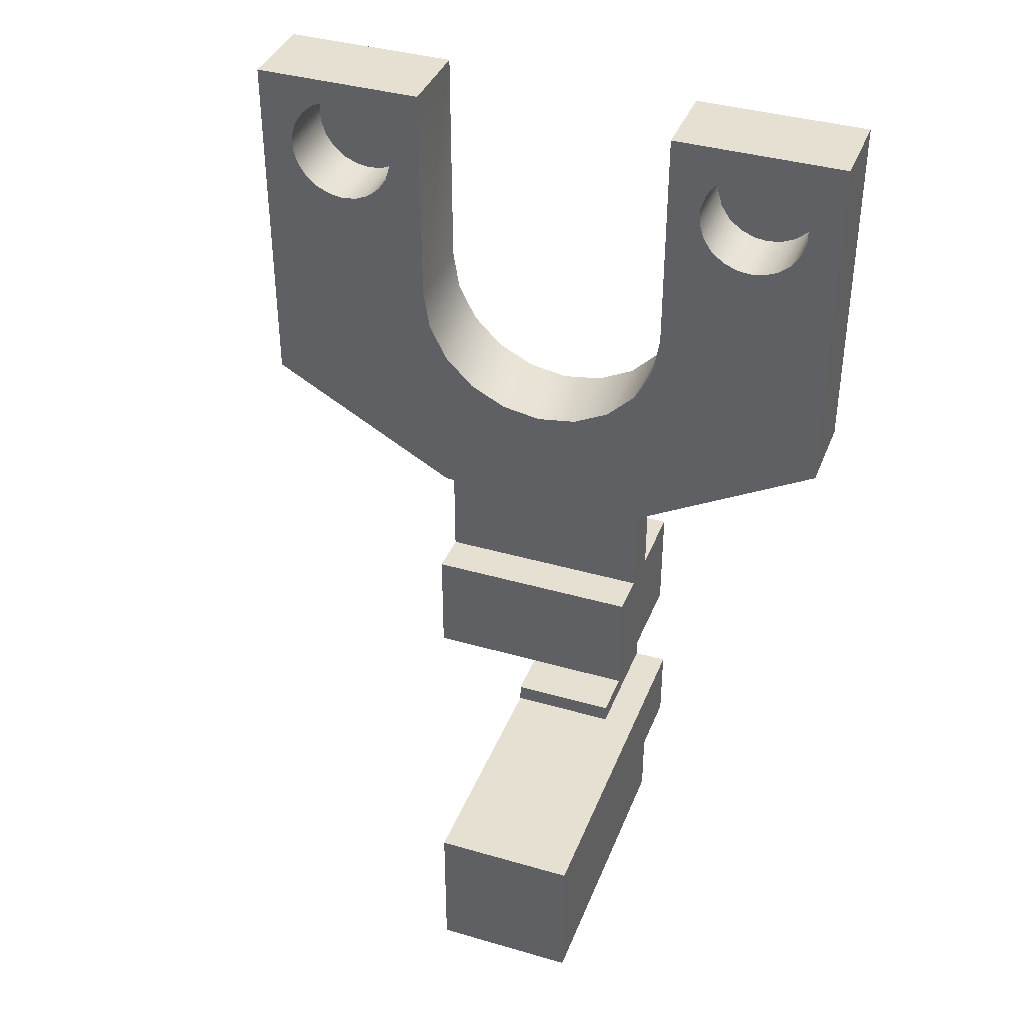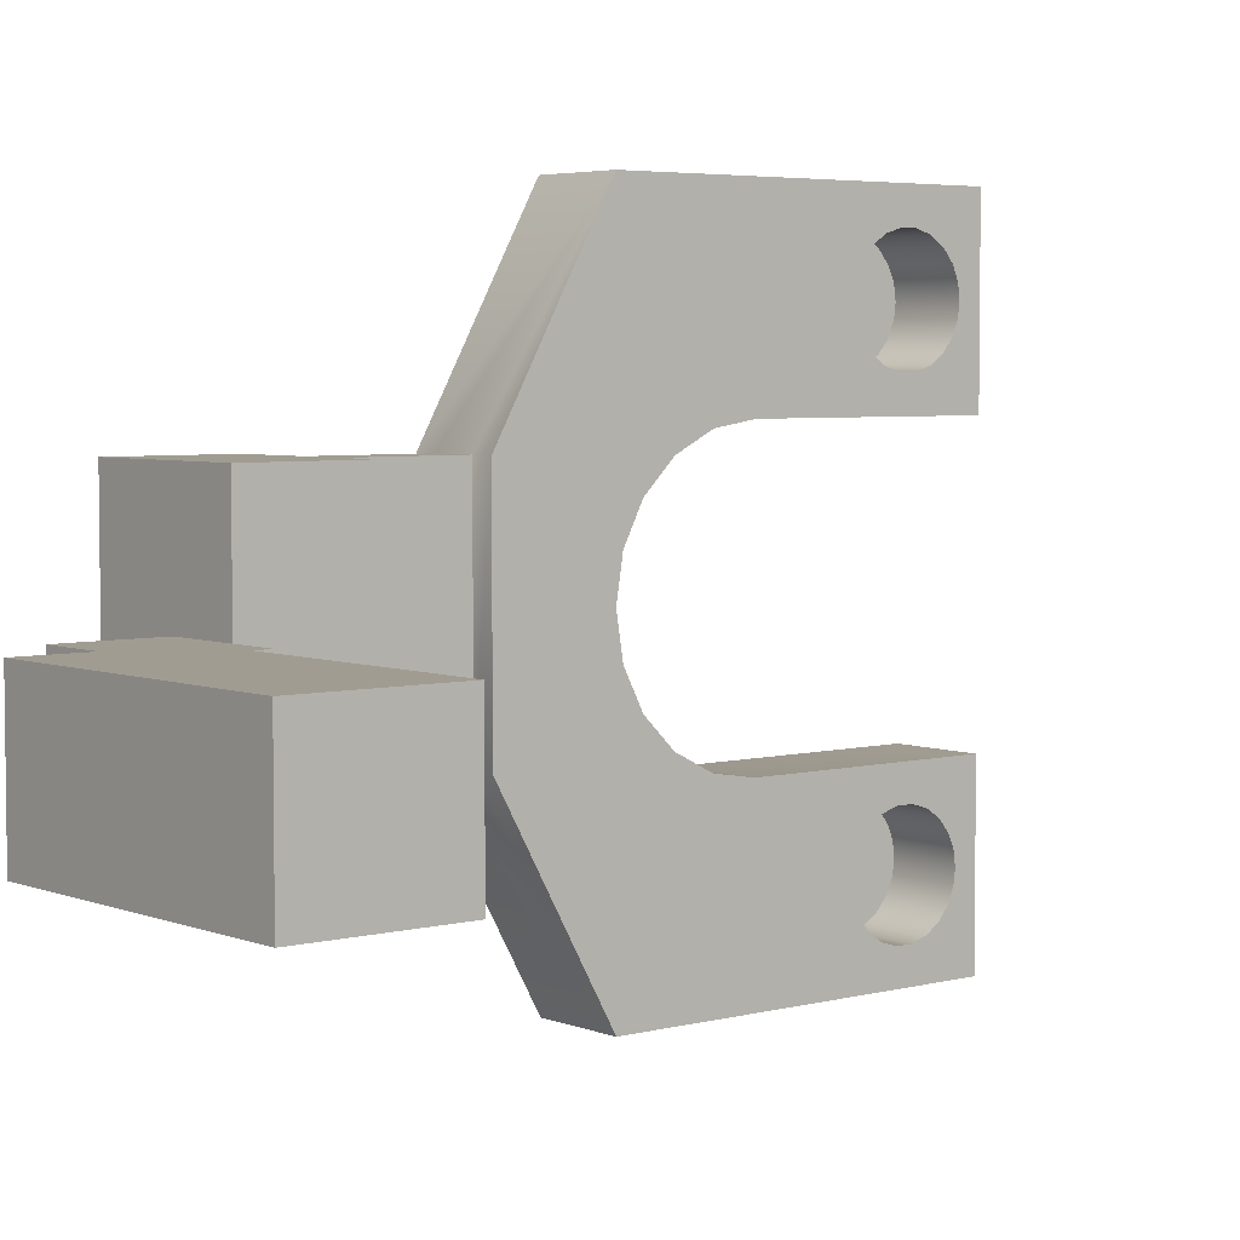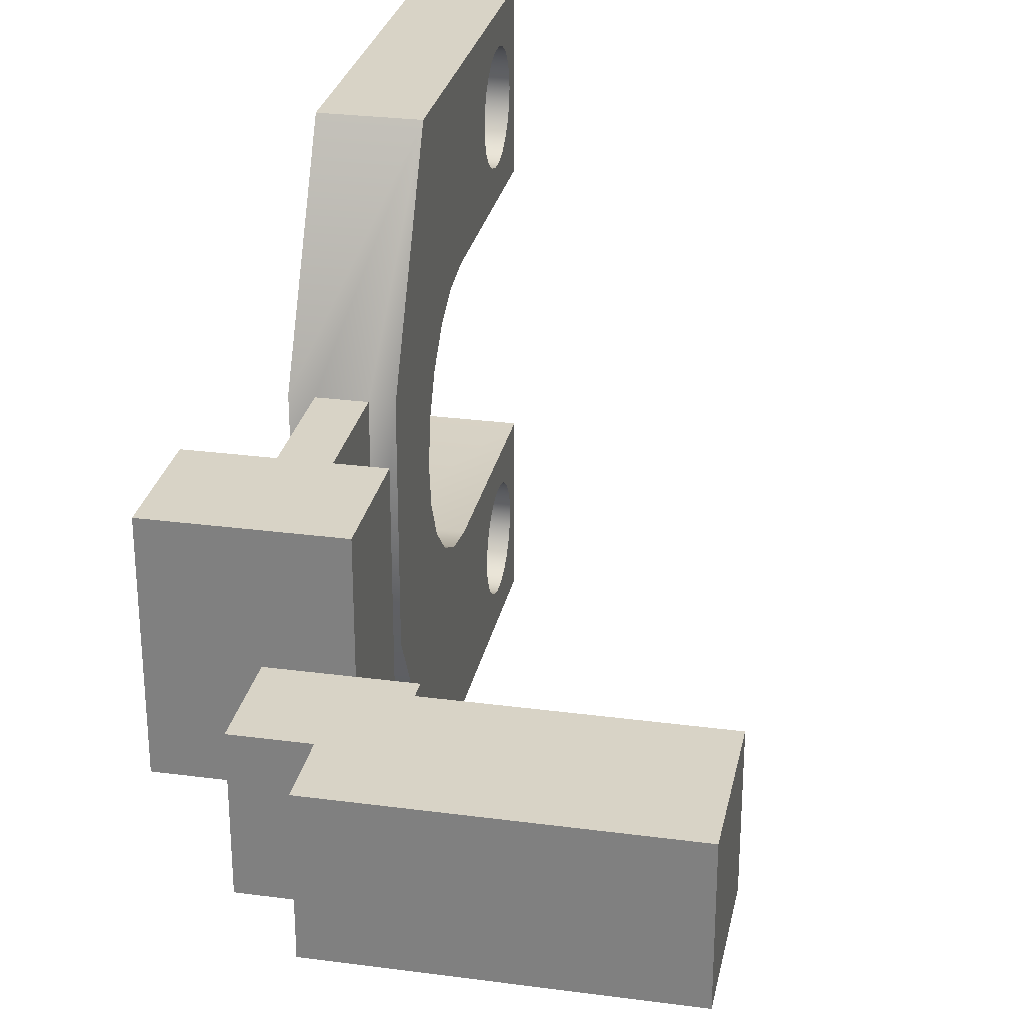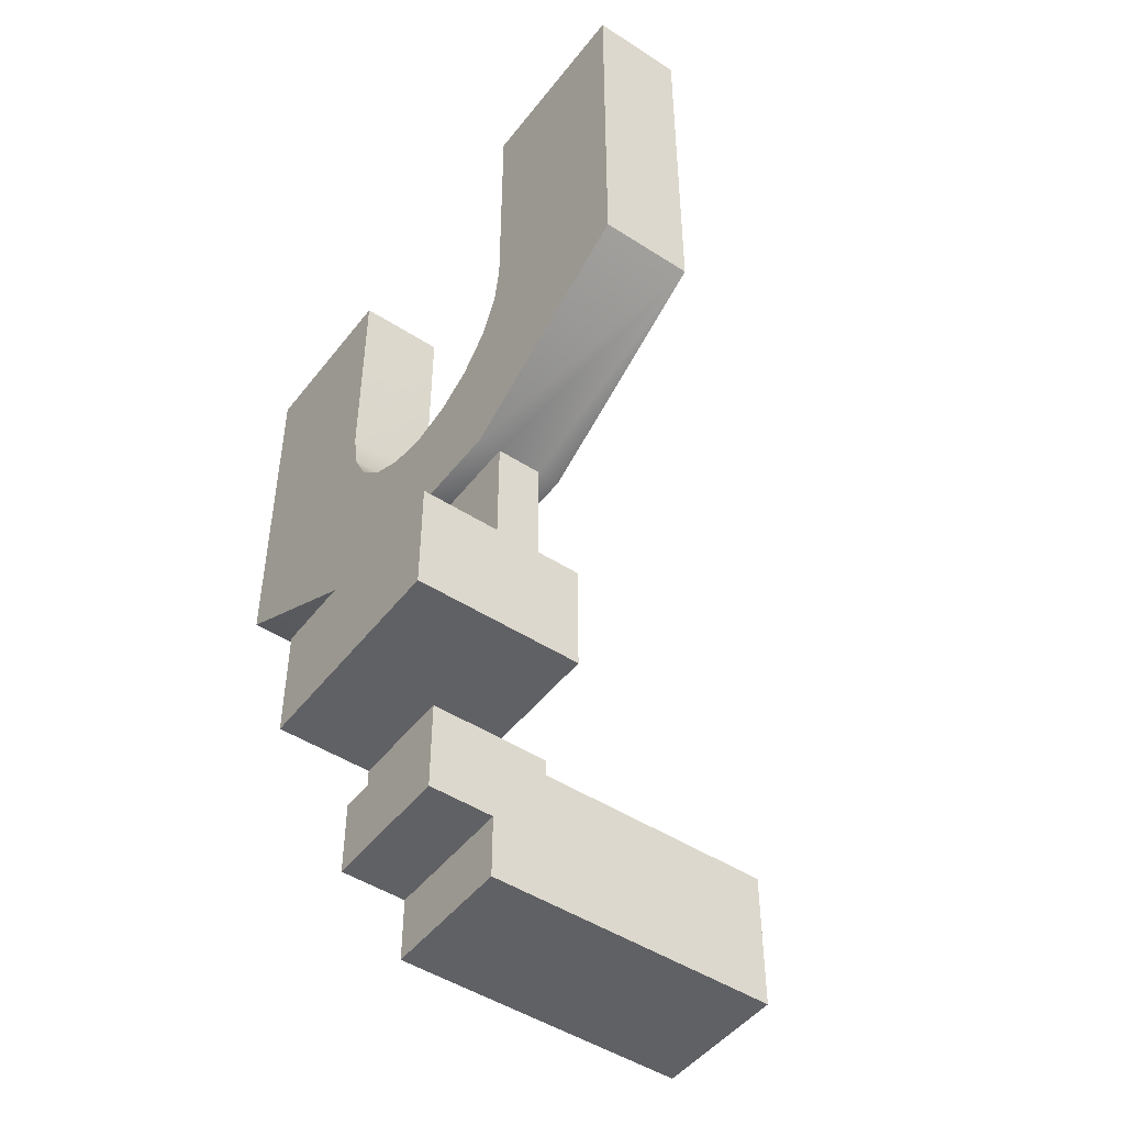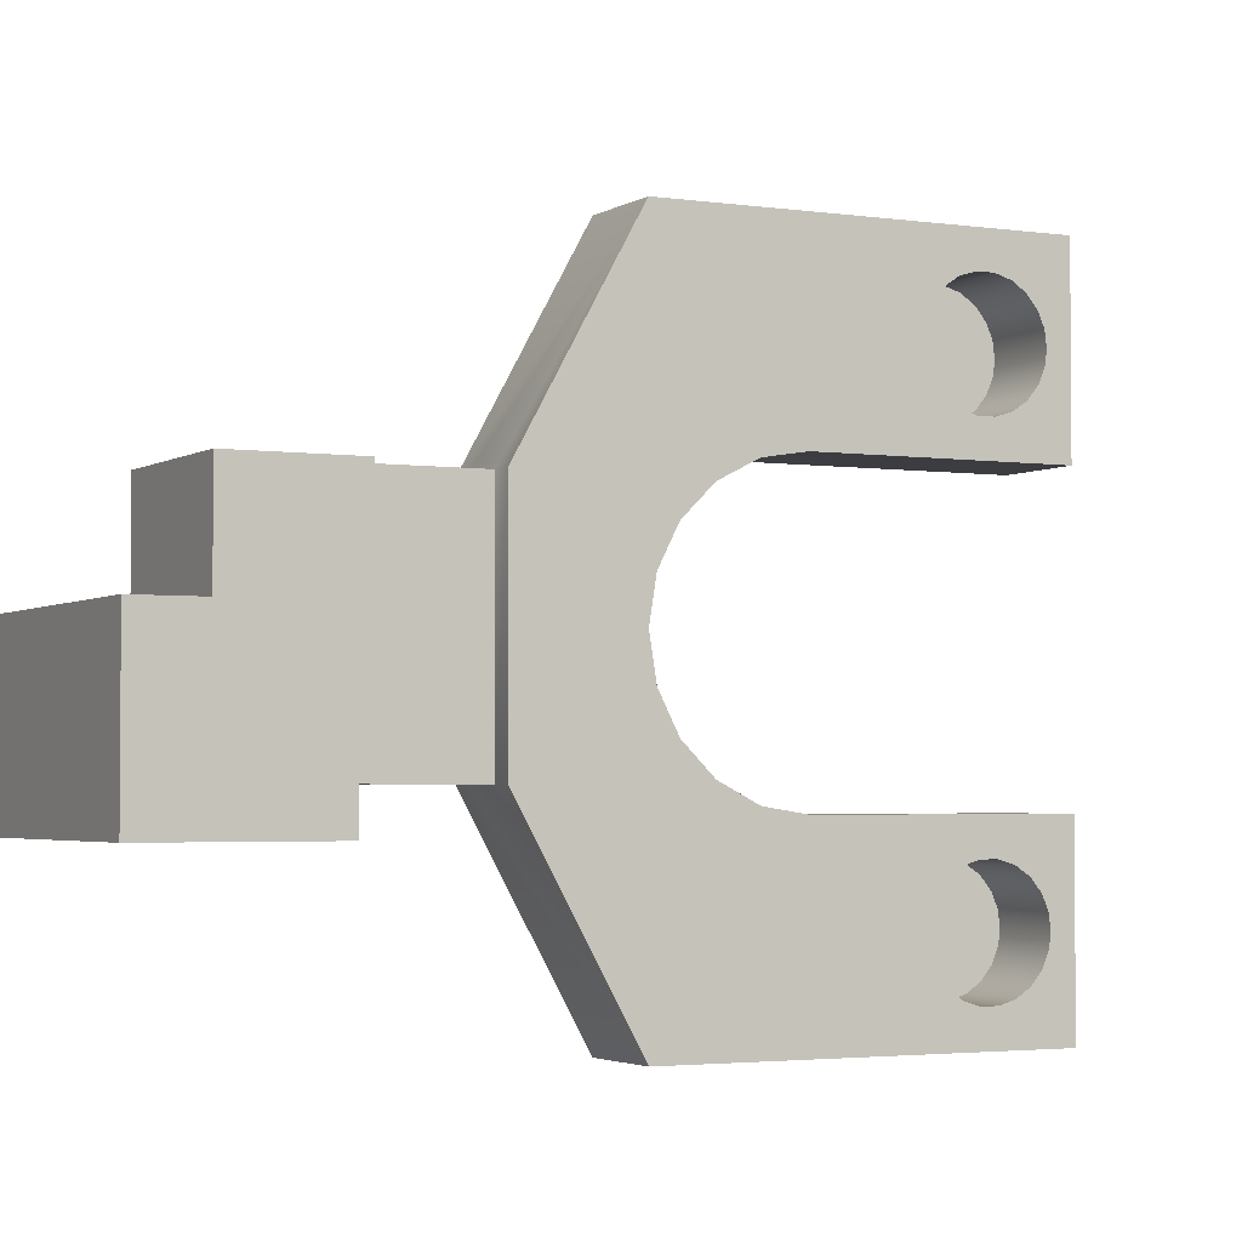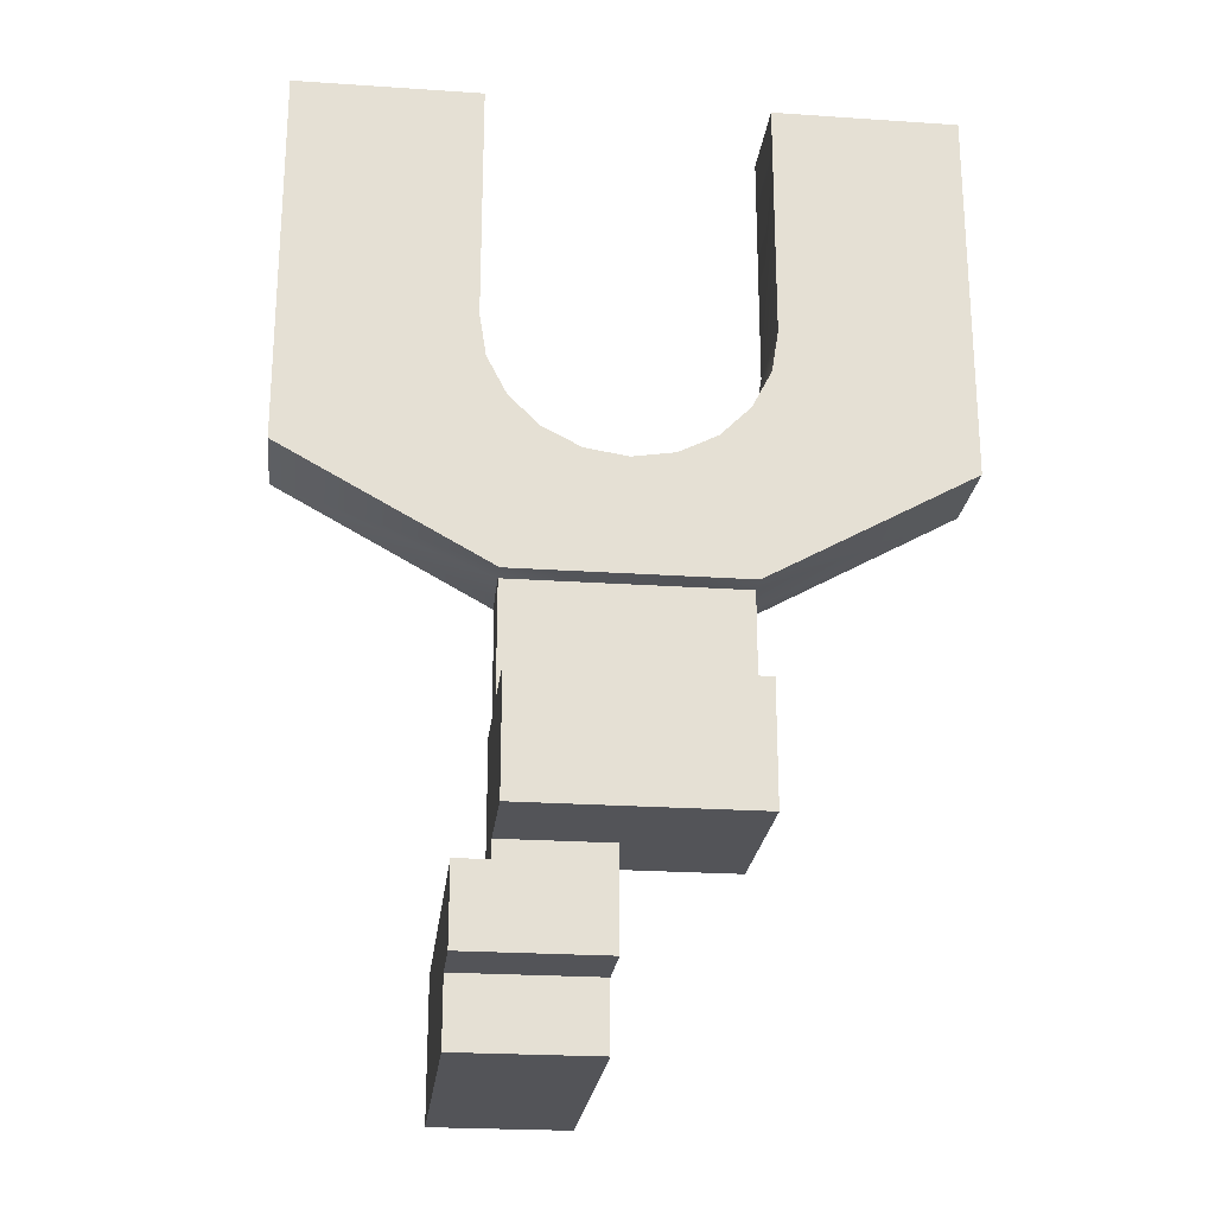
<metadata>
{"format":"obj","ext":"obj","renderer":"f3d","projection":"perspective","resolution":1024,"background":"white","views":[{"elev":38.3,"azim":-69.9,"up":"+Z"},{"elev":4.6,"azim":-129.3,"up":"+Y"},{"elev":27.8,"azim":-168.5,"up":"+Y"},{"elev":-47.9,"azim":144.0,"up":"+Z"},{"elev":-2.9,"azim":-117.3,"up":"+Y"},{"elev":-23.6,"azim":83.5,"up":"+Z"}]}
</metadata>
<code>
o unnamed_object1
v 0.006441 -0.01868 0.06018
v 0.006442 -0.01733 0.06074
v 0.006444 -0.01539 0.06289
v 0.006444 -0.01497 0.06429
v 0.006444 -0.01539 0.06715
v 0.006443 -0.0162 0.06837
v 0.006441 -0.01991 0.07002
v 0.006441 -0.01857 0.06984
v 0.006441 -0.01991 0.06002
v 0.006443 -0.0162 0.06167
v 0.006444 -0.01497 0.06575
v 0.006442 -0.01733 0.0693
v 0.006437 -0.02444 0.06289
v 0.006438 -0.02363 0.06167
v 0.006437 -0.02444 0.06715
v 0.006437 -0.02486 0.06575
v 0.00644 -0.02115 0.06986
v 0.006439 -0.0225 0.0693
v 0.00644 -0.02125 0.0602
v 0.006439 -0.0225 0.06074
v 0.006437 -0.02486 0.06429
v 0.006438 -0.02363 0.06837
v 0.005011 -0.0004121 -0.005977
v 0.005002 -0.01291 -0.005977
v 0.005011 -0.0004121 2.323e-05
v 0.005002 -0.01291 2.323e-05
v 0.011 -0.01292 2.323e-05
v 0.01101 -0.0004162 2.323e-05
v 0.011 -0.009916 0.008623
v 0.01101 -0.0004162 0.008623
v 0.011 -0.009916 0.007023
v 0.011 -0.01292 0.007023
v 1.112e-05 -0.0004086 0.007023
v 0.004454 -0.0004117 0.008623
v 1.112e-05 -0.0004086 0.008623
v -0.02199 -0.0003932 -0.005977
v -0.02199 -0.0003932 0.007023
v -0.022 -0.01289 0.007023
v -0.022 -0.01289 -0.005977
v 0.01946 0.01008 0.01902
v 0.01946 0.01008 0.008623
v 0.01945 -0.009922 0.01902
v 0.01945 -0.009922 0.008623
v 0.004461 0.01009 0.008623
v 4.486e-06 -0.009909 0.007023
v 4.486e-06 -0.009909 0.008623
v 0.004447 -0.009912 0.008623
v 0.004461 0.01009 0.01902
v 0.004447 -0.009912 0.01902
v 0.008461 0.01009 0.01902
v 0.008447 -0.009914 0.01902
v 0.008461 0.01009 0.02902
v 0.008447 -0.009914 0.02902
v 0.01246 0.01008 0.01902
v 0.01246 0.01008 0.02902
v 0.01245 -0.009917 0.01902
v 0.01245 -0.009917 0.02902
v 0.006474 0.02809 0.03902
v 0.01447 0.02808 0.03902
v 0.006474 0.02809 0.07202
v 0.01447 0.02808 0.07202
v 0.01446 0.01208 0.07202
v 0.006463 0.01209 0.07202
v 0.006463 0.01209 0.05102
v 0.01446 0.01208 0.05102
v 0.01445 -0.01192 0.05102
v 0.006446 -0.01191 0.05102
v 0.01445 -0.01133 0.04731
v 0.006446 -0.01133 0.04731
v 0.01445 -0.009627 0.04397
v 0.006448 -0.009621 0.04397
v 0.01445 -0.006972 0.04131
v 0.00645 -0.006966 0.04131
v 0.01445 -0.003627 0.03961
v 0.006452 -0.003621 0.03961
v 0.01445 8.136e-05 0.03902
v 0.006454 8.693e-05 0.03902
v 0.01446 0.00379 0.03961
v 0.006457 0.003795 0.03961
v 0.01446 0.007135 0.04131
v 0.006459 0.00714 0.04131
v 0.01446 0.00979 0.04397
v 0.006461 0.009795 0.04397
v 0.01446 0.01149 0.04731
v 0.006462 0.0115 0.04731
v 0.01445 -0.01192 0.07202
v 0.006446 -0.01191 0.07202
v 0.01443 -0.02792 0.07202
v 0.006435 -0.02791 0.07202
v 0.006461 0.01009 0.02902
v 0.01446 0.01008 0.02902
v 0.01443 -0.02792 0.03902
v 0.01445 -0.009919 0.02902
v 0.006435 -0.02791 0.03902
v 0.006447 -0.009913 0.02902
v 0.006468 0.02009 0.06002
v 0.006467 0.01875 0.0602
v 0.006467 0.0175 0.06074
v 0.006466 0.01637 0.06167
v 0.006465 0.01556 0.06289
v 0.006465 0.01514 0.06429
v 0.006465 0.01514 0.06575
v 0.006468 0.02009 0.07002
v 0.006469 0.02143 0.06984
v 0.00647 0.02267 0.0693
v 0.006471 0.0238 0.06837
v 0.006472 0.02461 0.06715
v 0.006472 0.02503 0.06575
v 0.006472 0.02503 0.06429
v 0.006472 0.02461 0.06289
v 0.006471 0.0238 0.06167
v 0.00647 0.02267 0.06074
v 0.006469 0.02132 0.06018
v 0.006465 0.01556 0.06715
v 0.006466 0.01637 0.06837
v 0.006467 0.0175 0.0693
v 0.006468 0.01885 0.06986
v 0.01263 -0.01992 0.06002
v 0.01263 -0.01868 0.06018
v 0.01263 -0.01733 0.06074
v 0.01264 -0.0162 0.06167
v 0.01264 -0.01539 0.06289
v 0.01264 -0.01497 0.06429
v 0.01264 -0.01497 0.06575
v 0.01264 -0.01539 0.06715
v 0.01264 -0.0162 0.06837
v 0.01263 -0.01733 0.0693
v 0.01263 -0.01858 0.06984
v 0.01263 -0.01992 0.07002
v 0.01263 -0.02115 0.06986
v 0.01263 -0.0225 0.0693
v 0.01263 -0.02363 0.06837
v 0.01263 -0.02444 0.06715
v 0.01263 -0.02486 0.06575
v 0.01263 -0.02486 0.06429
v 0.01263 -0.02444 0.06289
v 0.01263 -0.02363 0.06167
v 0.01263 -0.0225 0.06074
v 0.01263 -0.02126 0.0602
v 0.01287 0.01874 0.0602
v 0.01287 0.02008 0.06002
v 0.01288 0.02132 0.06018
v 0.01288 0.02267 0.06074
v 0.01288 0.0238 0.06167
v 0.01288 0.02461 0.06289
v 0.01288 0.02503 0.06429
v 0.01288 0.02503 0.06575
v 0.01288 0.02461 0.06715
v 0.01288 0.0238 0.06837
v 0.01288 0.02267 0.0693
v 0.01288 0.02142 0.06984
v 0.01287 0.02008 0.07002
v 0.01287 0.01885 0.06986
v 0.01287 0.0175 0.0693
v 0.01287 0.01637 0.06837
v 0.01287 0.01556 0.06715
v 0.01287 0.01514 0.06575
v 0.01287 0.01514 0.06429
v 0.01287 0.01556 0.06289
v 0.01287 0.01637 0.06167
v 0.01287 0.0175 0.06074
g unnamed_object1
f 1 67 9
f 1 119 2
f 2 67 1
f 2 121 10
f 3 67 10
f 3 123 4
f 4 67 3
f 4 123 11
f 5 87 11
f 5 125 6
f 6 87 5
f 6 127 12
f 7 87 8
f 7 89 87
f 7 129 17
f 8 87 12
f 8 129 7
f 9 94 19
f 9 95 94
f 9 119 1
f 9 139 118
f 10 67 2
f 10 121 3
f 11 67 4
f 11 87 67
f 11 125 5
f 12 87 6
f 12 127 8
f 13 94 21
f 13 137 14
f 14 94 13
f 14 137 20
f 15 89 22
f 15 133 16
f 16 89 15
f 16 94 89
f 16 135 21
f 17 89 7
f 17 131 18
f 18 89 17
f 18 131 22
f 19 94 20
f 19 139 9
f 20 94 14
f 20 139 19
f 21 94 16
f 21 135 13
f 22 89 18
f 22 133 15
f 23 25 24
f 23 34 25
f 23 36 33
f 24 36 23
f 24 39 36
f 25 26 24
f 25 27 26
f 25 28 27
f 25 30 28
f 25 34 30
f 26 39 24
f 27 38 26
f 28 32 27
f 29 31 30
f 29 43 42
f 29 47 31
f 30 31 28
f 30 43 29
f 31 32 28
f 31 45 32
f 31 47 45
f 32 38 27
f 32 45 38
f 33 34 23
f 33 35 34
f 33 45 35
f 34 41 30
f 34 44 41
f 34 48 44
f 34 49 48
f 35 46 34
f 36 37 33
f 36 38 37
f 36 39 38
f 37 38 33
f 38 39 26
f 38 45 33
f 40 42 41
f 40 56 42
f 41 43 30
f 41 54 40
f 42 43 41
f 42 47 29
f 42 56 47
f 44 48 41
f 45 46 35
f 45 47 46
f 46 47 34
f 47 49 34
f 47 51 49
f 47 56 51
f 48 50 41
f 49 50 48
f 49 51 50
f 50 54 41
f 51 52 50
f 51 53 52
f 51 57 53
f 52 54 50
f 52 55 54
f 52 58 55
f 52 90 58
f 53 90 52
f 53 95 90
f 54 56 40
f 54 57 56
f 55 57 54
f 55 93 57
f 56 57 51
f 57 94 53
f 58 60 59
f 58 85 64
f 58 90 85
f 58 91 55
f 58 108 60
f 58 109 108
f 58 110 109
f 58 111 110
f 58 112 111
f 58 113 112
f 59 78 76
f 59 80 78
f 59 82 80
f 59 84 82
f 59 91 58
f 59 93 91
f 60 61 59
f 60 63 61
f 60 103 63
f 60 104 103
f 60 105 104
f 60 106 105
f 60 107 106
f 60 108 107
f 61 62 59
f 61 63 62
f 62 65 59
f 63 64 62
f 63 102 64
f 63 114 102
f 63 115 114
f 63 116 115
f 63 117 116
f 64 65 62
f 64 85 65
f 64 96 58
f 64 97 96
f 64 98 97
f 64 99 98
f 64 100 99
f 64 101 100
f 64 102 101
f 65 84 59
f 65 85 84
f 66 68 67
f 66 87 86
f 66 92 68
f 67 87 66
f 67 95 9
f 68 69 67
f 68 70 69
f 68 92 70
f 69 95 67
f 70 71 69
f 70 72 71
f 70 92 72
f 71 95 69
f 72 73 71
f 72 74 73
f 72 92 74
f 73 95 71
f 74 75 73
f 74 76 75
f 74 92 76
f 75 95 73
f 76 77 75
f 76 78 77
f 76 93 59
f 77 90 75
f 78 79 77
f 78 80 79
f 79 90 77
f 80 81 79
f 80 82 81
f 81 90 79
f 82 83 81
f 82 84 83
f 83 90 81
f 84 85 83
f 85 90 83
f 86 89 88
f 86 92 66
f 87 89 86
f 88 92 86
f 88 94 92
f 89 94 88
f 90 95 75
f 91 93 55
f 92 93 76
f 92 94 93
f 93 94 57
f 94 95 53
f 96 113 58
f 96 141 113
f 97 141 96
f 97 161 140
f 98 161 97
f 99 161 98
f 100 159 99
f 101 159 100
f 102 157 101
f 103 117 63
f 103 153 117
f 104 151 103
f 105 151 104
f 106 149 105
f 107 149 106
f 108 147 107
f 109 147 108
f 110 145 109
f 111 145 110
f 112 143 111
f 113 143 112
f 114 157 102
f 115 155 114
f 116 155 115
f 117 153 116
f 118 119 9
f 118 139 119
f 119 120 2
f 119 138 120
f 119 139 138
f 120 121 2
f 120 137 121
f 120 138 137
f 121 122 3
f 121 136 122
f 121 137 136
f 122 123 3
f 122 135 123
f 122 136 135
f 123 124 11
f 123 134 124
f 123 135 134
f 124 125 11
f 124 133 125
f 124 134 133
f 125 126 6
f 125 132 126
f 125 133 132
f 126 127 6
f 126 131 127
f 126 132 131
f 127 128 8
f 127 130 128
f 127 131 130
f 128 129 8
f 128 130 129
f 129 130 17
f 130 131 17
f 131 132 22
f 132 133 22
f 133 134 16
f 134 135 16
f 135 136 13
f 136 137 13
f 137 138 20
f 138 139 20
f 140 141 97
f 140 142 141
f 140 161 142
f 141 142 113
f 142 143 113
f 142 161 143
f 143 144 111
f 143 160 144
f 143 161 160
f 144 145 111
f 144 159 145
f 144 160 159
f 145 146 109
f 145 158 146
f 145 159 158
f 146 147 109
f 146 157 147
f 146 158 157
f 147 148 107
f 147 156 148
f 147 157 156
f 148 149 107
f 148 155 149
f 148 156 155
f 149 150 105
f 149 154 150
f 149 155 154
f 150 151 105
f 150 153 151
f 150 154 153
f 151 152 103
f 151 153 152
f 152 153 103
f 153 154 116
f 154 155 116
f 155 156 114
f 156 157 114
f 157 158 101
f 158 159 101
f 159 160 99
f 160 161 99

</code>
